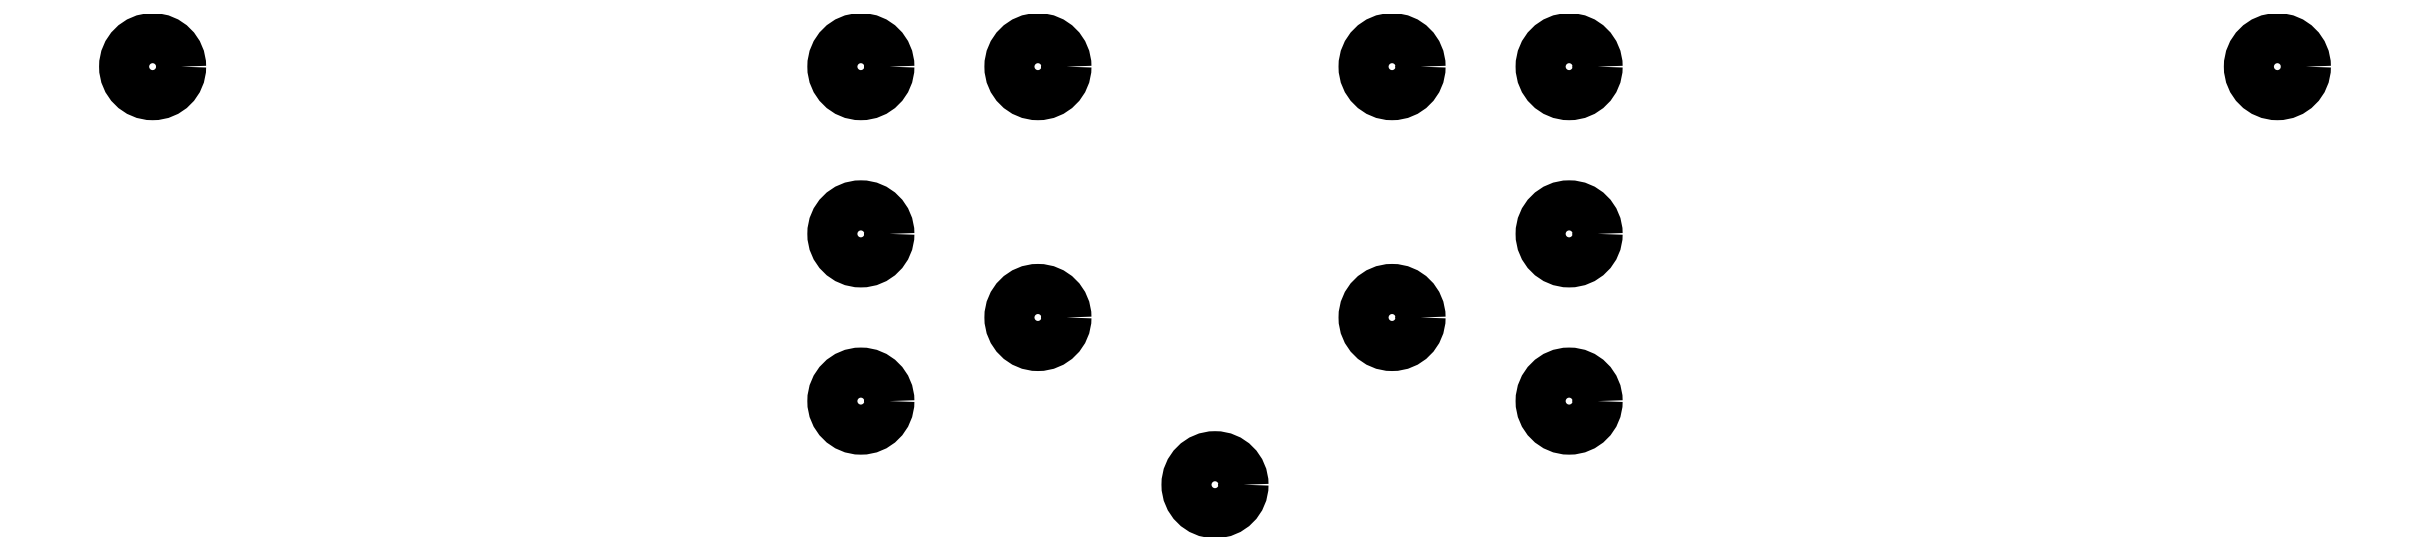
<metadata>
{"format":"dxf","ext":"dxf","renderer":"ezdxf+matplotlib","layout":"modelspace","background":"white","min_lineweight":24,"dpi":150}
</metadata>
<code>
0
SECTION
2
ENTITIES
0
CIRCLE
8
0
10
109
20
-91.5
40
2.9
0
CIRCLE
8
0
10
181
20
-91.5
40
2.9
0
CIRCLE
8
0
10
181
20
-108.5
40
2.9
0
CIRCLE
8
0
10
199
20
-91.5
40
2.9
0
CIRCLE
8
0
10
199
20
-117
40
2.9
0
CIRCLE
8
0
10
181
20
-125.5
40
2.9
0
CIRCLE
8
0
10
325
20
-91.5
40
2.9
0
CIRCLE
8
0
10
253
20
-91.5
40
2.9
0
CIRCLE
8
0
10
253
20
-108.5
40
2.9
0
CIRCLE
8
0
10
235
20
-91.5
40
2.9
0
CIRCLE
8
0
10
235
20
-117
40
2.9
0
CIRCLE
8
0
10
253
20
-125.5
40
2.9
0
CIRCLE
8
0
10
217
20
-134
40
2.9
0
ENDSEC
0
EOF

</code>
